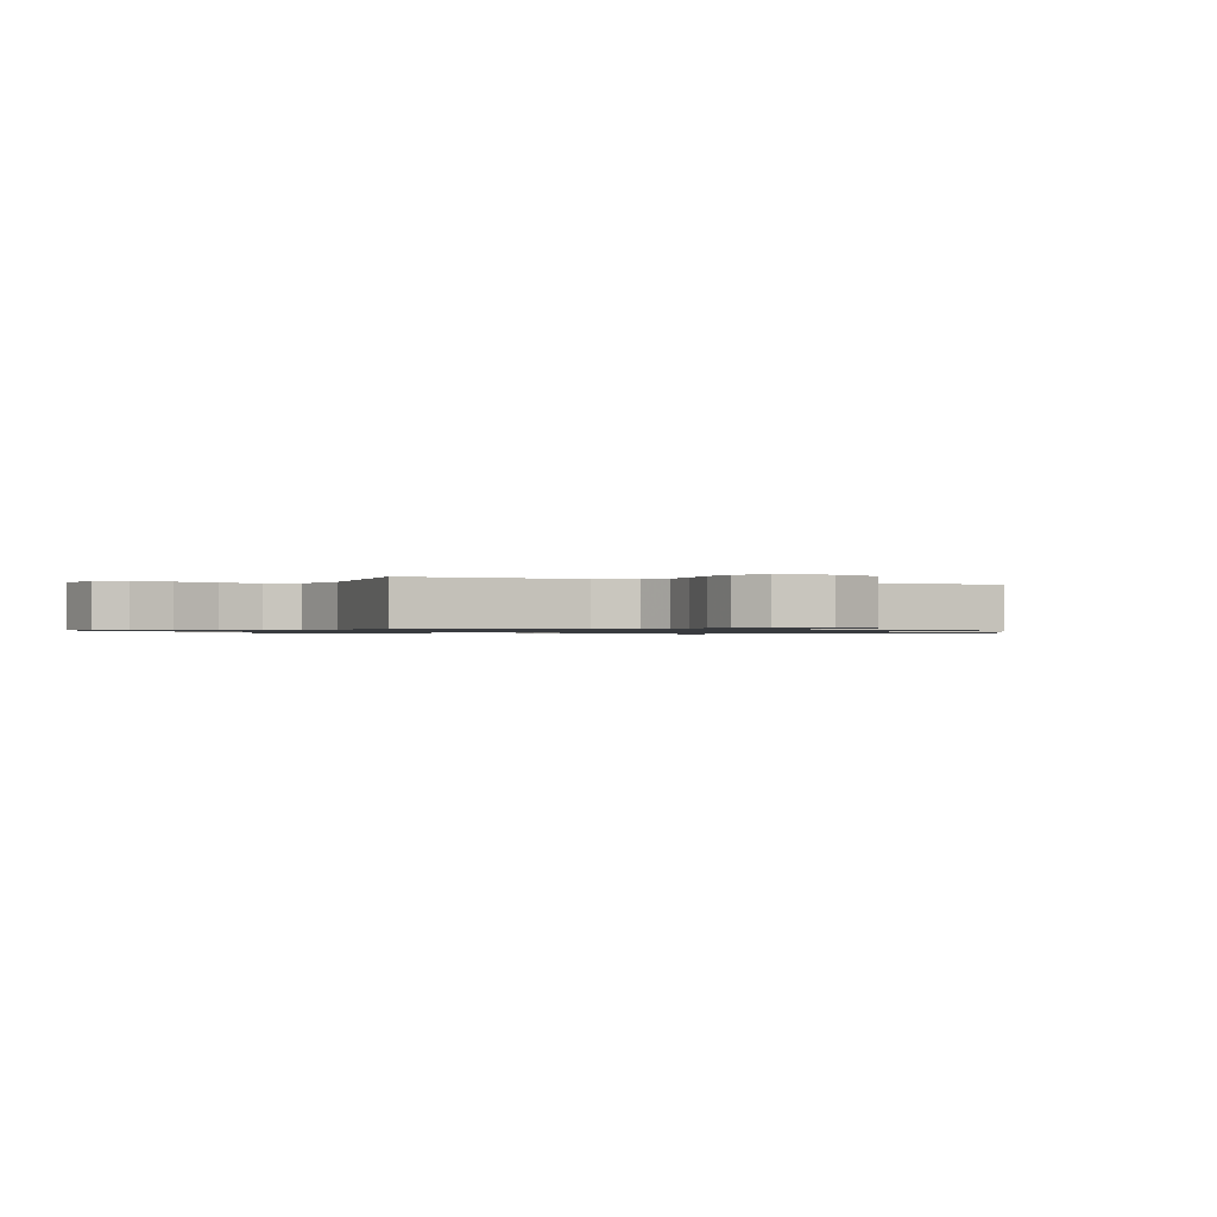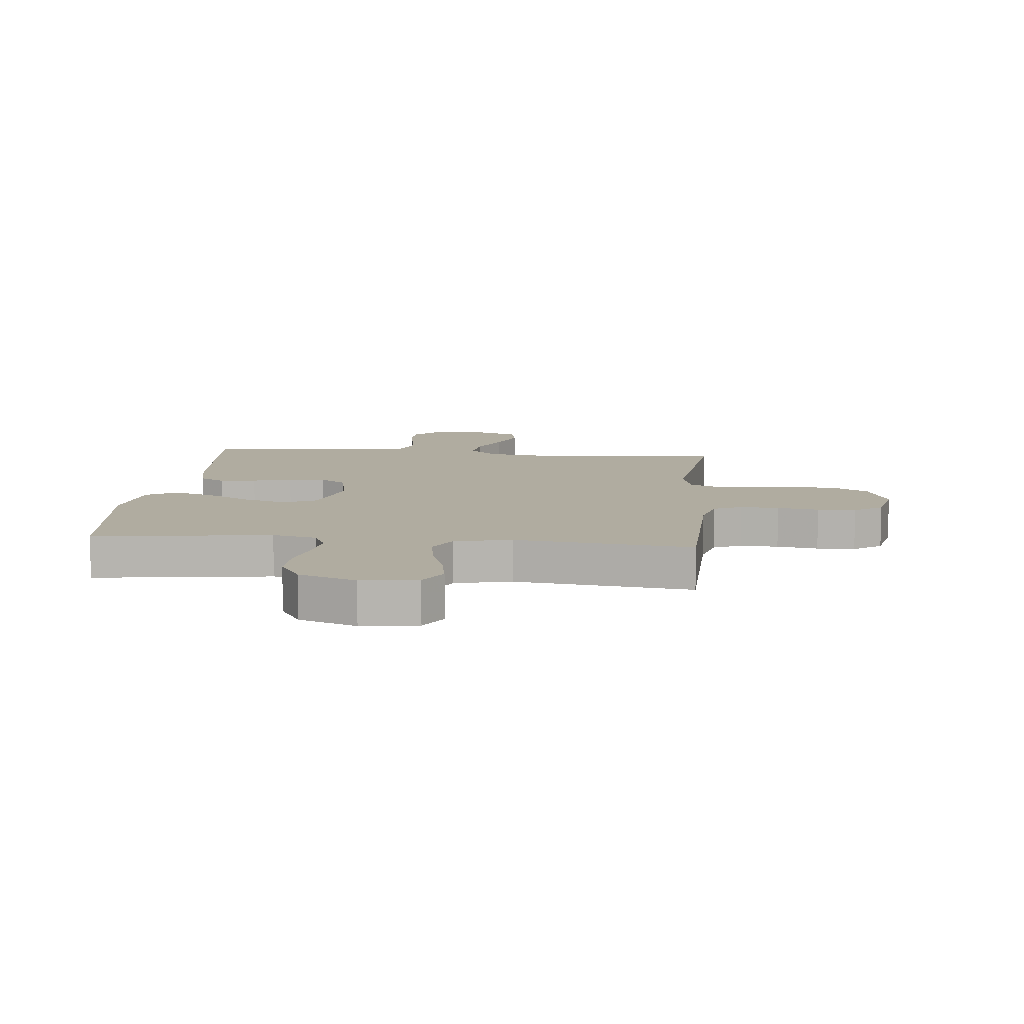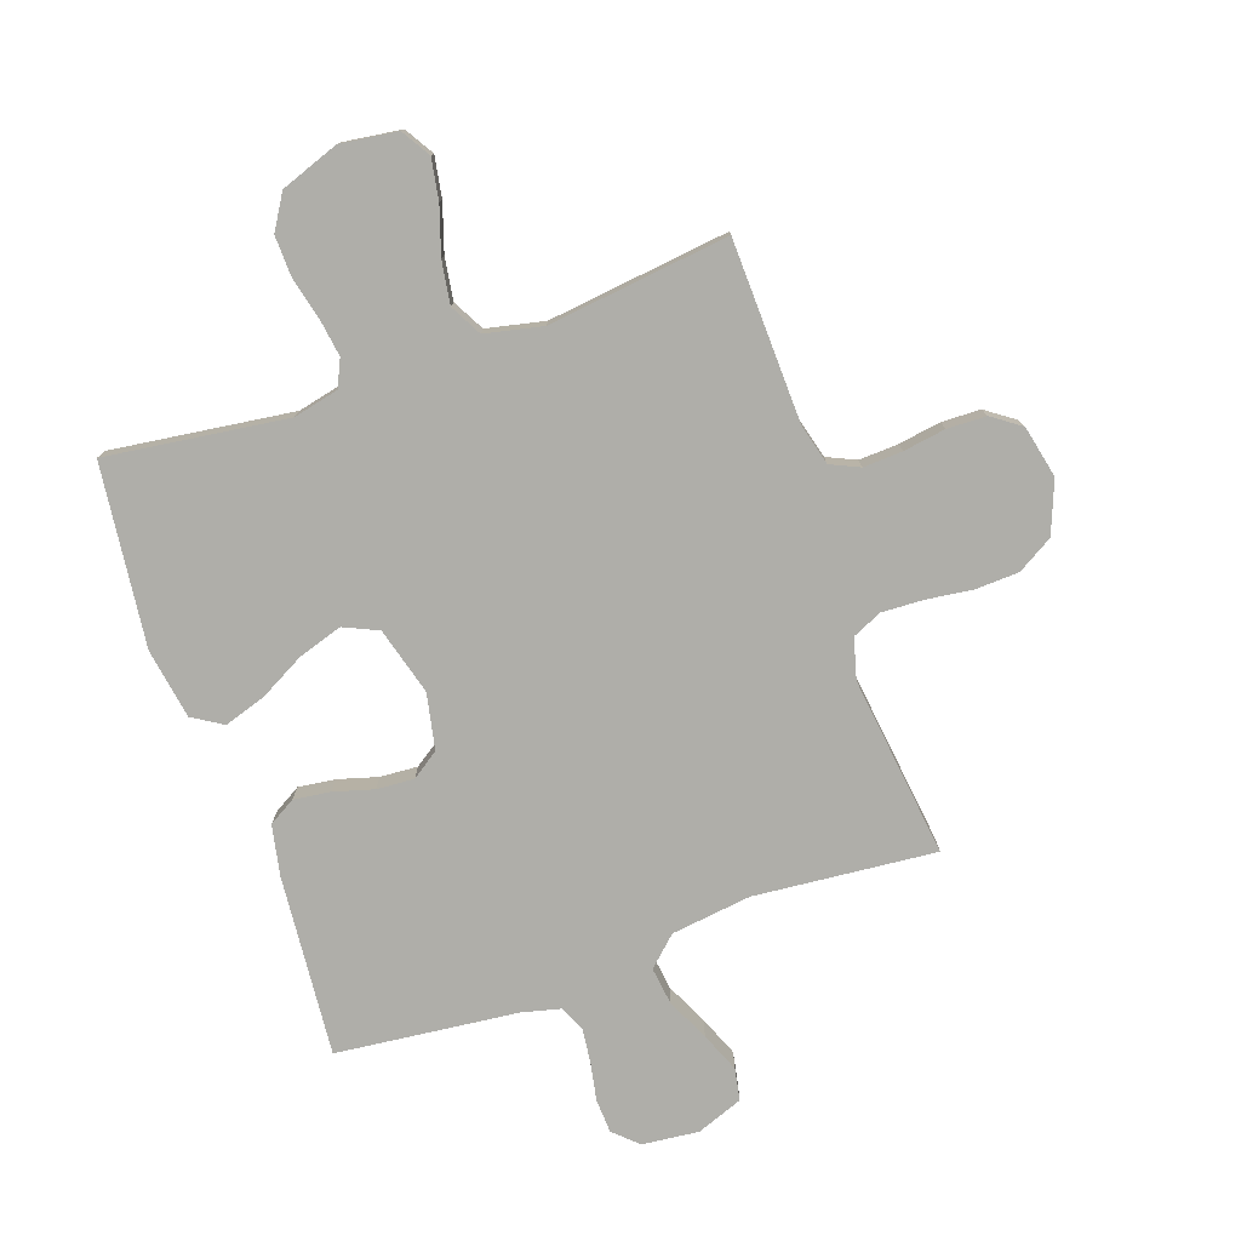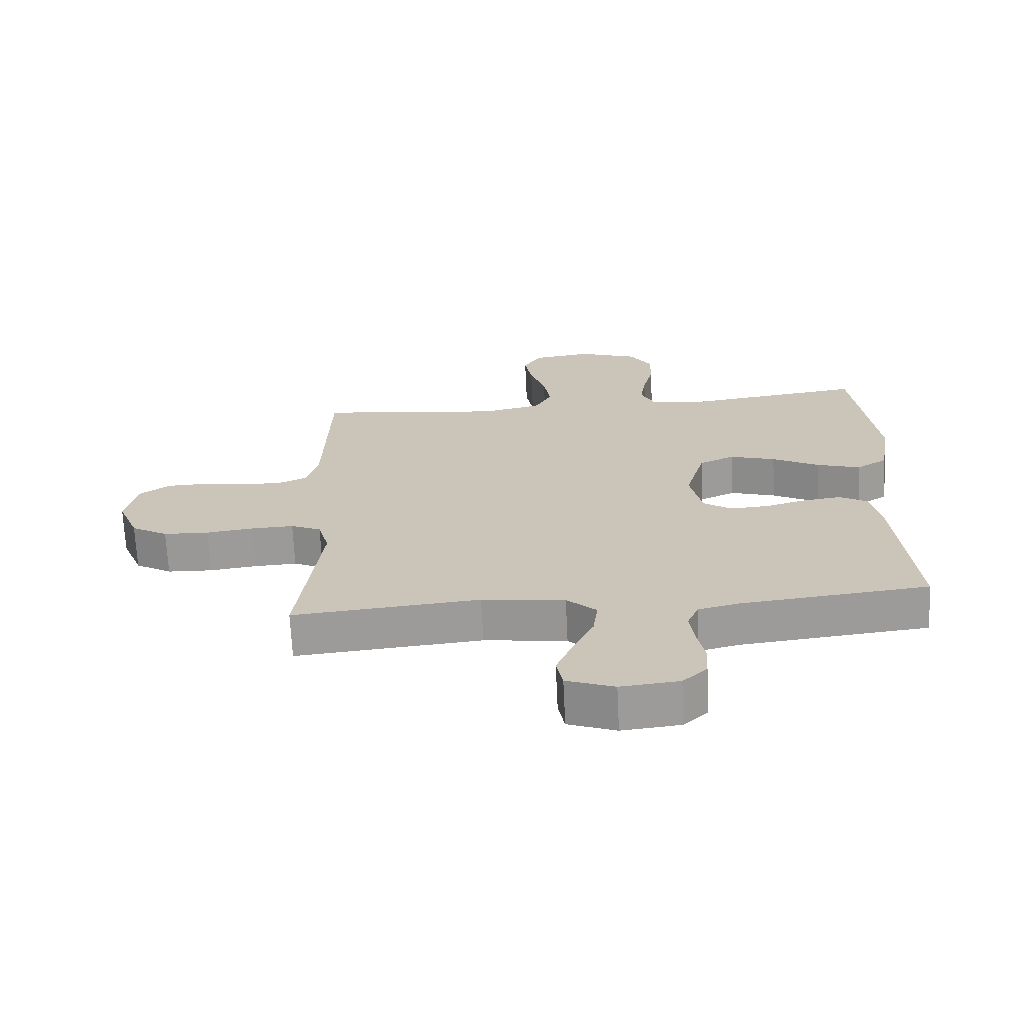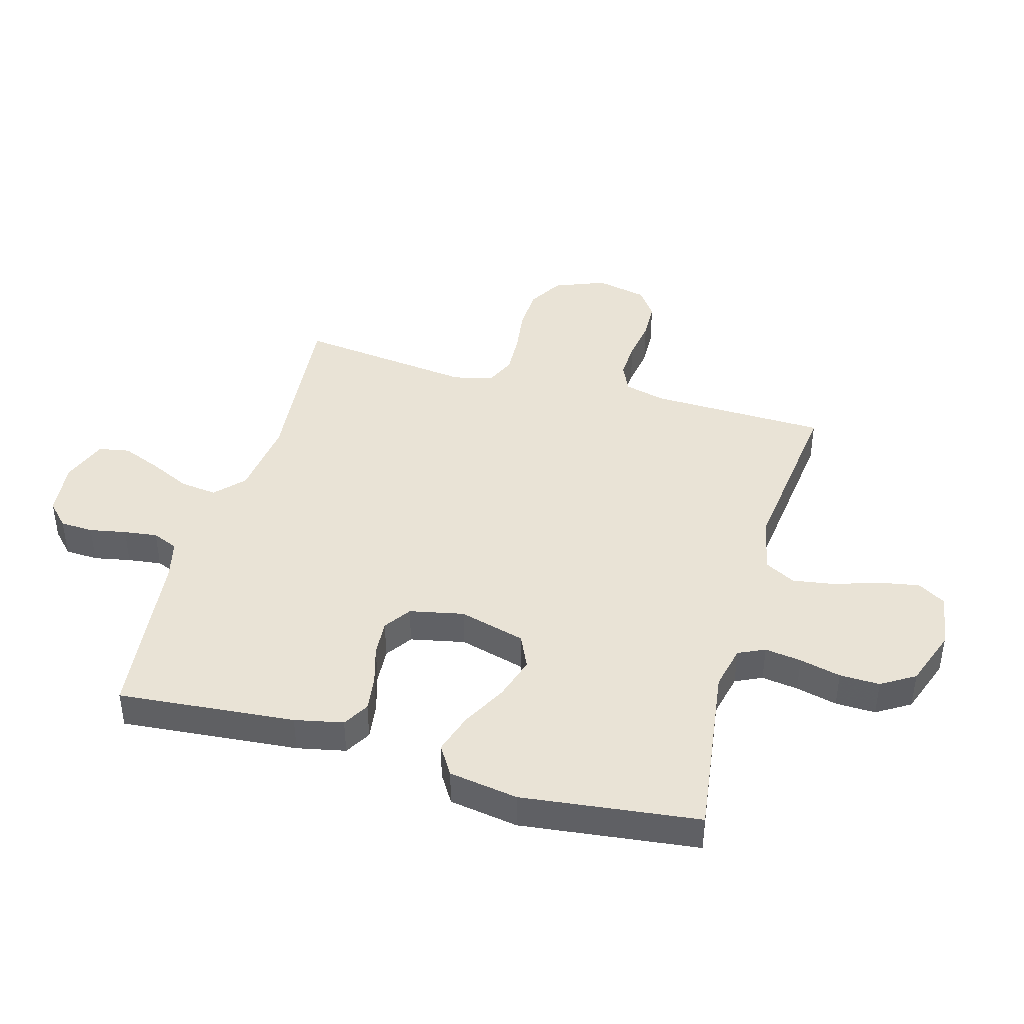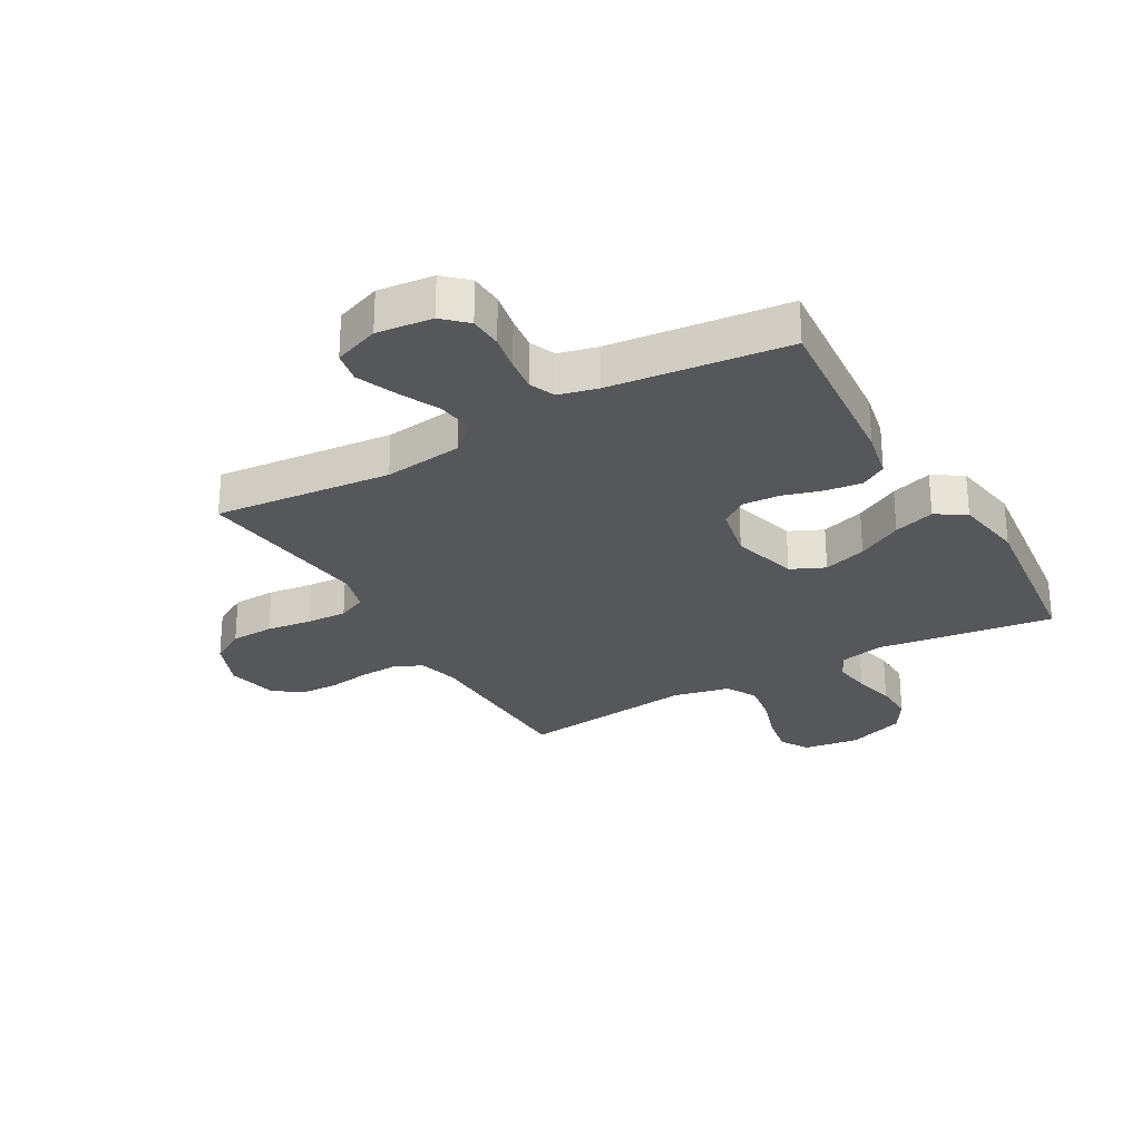
<metadata>
{"format":"obj","ext":"obj","renderer":"f3d","projection":"perspective","resolution":1024,"background":"white","views":[{"elev":-0.9,"azim":64.1,"up":"+Y"},{"elev":9.9,"azim":5.6,"up":"+Y"},{"elev":-77.5,"azim":19.3,"up":"+Y"},{"elev":-69.1,"azim":-177.2,"up":"+Z"},{"elev":42.3,"azim":-74.4,"up":"+Y"},{"elev":-27.1,"azim":-150.3,"up":"+Y"}]}
</metadata>
<code>
v 0.5 0.07 0.5
v 0.508 0.07 0.2
v 0.526 0.07 0.131
v 0.574 0.07 0.109
v 0.639 0.07 0.112
v 0.709 0.07 0.123
v 0.774 0.07 0.121
v 0.822 0.07 0.087
v 0.841 0.07 0
v 0.807 0.07 -0.086
v 0.748 0.07 -0.121
v 0.675 0.07 -0.124
v 0.599 0.07 -0.114
v 0.53 0.07 -0.111
v 0.481 0.07 -0.133
v 0.463 0.07 -0.2
v 0.5 0.07 -0.5
v 0.2 0.07 -0.472
v 0.067 0.07 -0.489
v 0.019 0.07 -0.534
v 0.027 0.07 -0.596
v 0.06 0.07 -0.666
v 0.087 0.07 -0.732
v 0.077 0.07 -0.785
v 0 0.07 -0.814
v -0.094 0.07 -0.804
v -0.133 0.07 -0.767
v -0.136 0.07 -0.711
v -0.124 0.07 -0.649
v -0.117 0.07 -0.592
v -0.135 0.07 -0.549
v -0.2 0.07 -0.533
v -0.5 0.07 -0.5
v -0.474 0.07 -0.2
v -0.457 0.07 -0.118
v -0.413 0.07 -0.092
v -0.352 0.07 -0.1
v -0.286 0.07 -0.119
v -0.224 0.07 -0.123
v -0.179 0.07 -0.092
v -0.16 0.07 0
v -0.191 0.07 0.112
v -0.248 0.07 0.138
v -0.321 0.07 0.115
v -0.397 0.07 0.074
v -0.466 0.07 0.052
v -0.516 0.07 0.083
v -0.535 0.07 0.2
v -0.5 0.07 0.5
v -0.2 0.07 0.46
v -0.125 0.07 0.477
v -0.104 0.07 0.522
v -0.113 0.07 0.584
v -0.13 0.07 0.654
v -0.132 0.07 0.722
v -0.097 0.07 0.779
v 0 0.07 0.814
v 0.095 0.07 0.801
v 0.124 0.07 0.753
v 0.112 0.07 0.685
v 0.087 0.07 0.608
v 0.076 0.07 0.537
v 0.104 0.07 0.485
v 0.2 0.07 0.464
v 0.5 0 0.5
v 0.508 0 0.2
v 0.526 0 0.131
v 0.574 0 0.109
v 0.639 0 0.112
v 0.709 0 0.123
v 0.774 0 0.121
v 0.822 0 0.087
v 0.841 0 0
v 0.807 0 -0.086
v 0.748 0 -0.121
v 0.675 0 -0.124
v 0.599 0 -0.114
v 0.53 0 -0.111
v 0.481 0 -0.133
v 0.463 0 -0.2
v 0.5 0 -0.5
v 0.2 0 -0.472
v 0.067 0 -0.489
v 0.019 0 -0.534
v 0.027 0 -0.596
v 0.06 0 -0.666
v 0.087 0 -0.732
v 0.077 0 -0.785
v 0 0 -0.814
v -0.094 0 -0.804
v -0.133 0 -0.767
v -0.136 0 -0.711
v -0.124 0 -0.649
v -0.117 0 -0.592
v -0.135 0 -0.549
v -0.2 0 -0.533
v -0.5 0 -0.5
v -0.474 0 -0.2
v -0.457 0 -0.118
v -0.413 0 -0.092
v -0.352 0 -0.1
v -0.286 0 -0.119
v -0.224 0 -0.123
v -0.179 0 -0.092
v -0.16 0 0
v -0.191 0 0.112
v -0.248 0 0.138
v -0.321 0 0.115
v -0.397 0 0.074
v -0.466 0 0.052
v -0.516 0 0.083
v -0.535 0 0.2
v -0.5 0 0.5
v -0.2 0 0.46
v -0.125 0 0.477
v -0.104 0 0.522
v -0.113 0 0.584
v -0.13 0 0.654
v -0.132 0 0.722
v -0.097 0 0.779
v 0 0 0.814
v 0.095 0 0.801
v 0.124 0 0.753
v 0.112 0 0.685
v 0.087 0 0.608
v 0.076 0 0.537
v 0.104 0 0.485
v 0.2 0 0.464
f 58 59 60 61
f 58 61 62
f 57 58 62
f 56 57 62
f 53 54 55 56
f 52 53 56 62
f 51 52 62 63
f 47 48 49 50
f 44 45 46 47
f 43 44 47 50
f 42 43 50 51
f 35 36 37 38
f 35 38 39
f 32 33 34 35
f 31 32 35 39
f 30 31 39 40
f 26 27 28 29
f 26 29 30
f 25 26 30
f 21 22 23 24
f 21 24 25 30
f 16 17 18
f 15 16 18 19
f 10 11 12 13
f 10 13 14
f 9 10 14
f 8 9 14
f 5 6 7 8
f 4 5 8 14
f 3 4 14 15
f 64 1 2
f 41 42 51 63
f 20 21 30 40
f 19 20 40 41
f 19 41 63 64
f 15 19 64
f 2 3 15 64
f 125 124 123 122
f 126 125 122
f 126 122 121
f 126 121 120
f 120 119 118 117
f 126 120 117 116
f 127 126 116 115
f 114 113 112 111
f 111 110 109 108
f 114 111 108 107
f 115 114 107 106
f 102 101 100 99
f 103 102 99
f 99 98 97 96
f 103 99 96 95
f 104 103 95 94
f 93 92 91 90
f 94 93 90
f 94 90 89
f 88 87 86 85
f 94 89 88 85
f 82 81 80
f 83 82 80 79
f 77 76 75 74
f 78 77 74
f 78 74 73
f 78 73 72
f 72 71 70 69
f 78 72 69 68
f 79 78 68 67
f 66 65 128
f 127 115 106 105
f 104 94 85 84
f 105 104 84 83
f 128 127 105 83
f 128 83 79
f 128 79 67 66
f 1 65 66 2
f 2 66 67 3
f 3 67 68 4
f 4 68 69 5
f 5 69 70 6
f 6 70 71 7
f 7 71 72 8
f 8 72 73 9
f 9 73 74 10
f 10 74 75 11
f 11 75 76 12
f 12 76 77 13
f 13 77 78 14
f 14 78 79 15
f 15 79 80 16
f 16 80 81 17
f 17 81 82 18
f 18 82 83 19
f 19 83 84 20
f 20 84 85 21
f 21 85 86 22
f 22 86 87 23
f 23 87 88 24
f 24 88 89 25
f 25 89 90 26
f 26 90 91 27
f 27 91 92 28
f 28 92 93 29
f 29 93 94 30
f 30 94 95 31
f 31 95 96 32
f 32 96 97 33
f 33 97 98 34
f 34 98 99 35
f 35 99 100 36
f 36 100 101 37
f 37 101 102 38
f 38 102 103 39
f 39 103 104 40
f 40 104 105 41
f 41 105 106 42
f 42 106 107 43
f 43 107 108 44
f 44 108 109 45
f 45 109 110 46
f 46 110 111 47
f 47 111 112 48
f 48 112 113 49
f 49 113 114 50
f 50 114 115 51
f 51 115 116 52
f 52 116 117 53
f 53 117 118 54
f 54 118 119 55
f 55 119 120 56
f 56 120 121 57
f 57 121 122 58
f 58 122 123 59
f 59 123 124 60
f 60 124 125 61
f 61 125 126 62
f 62 126 127 63
f 63 127 128 64
f 64 128 65 1

</code>
